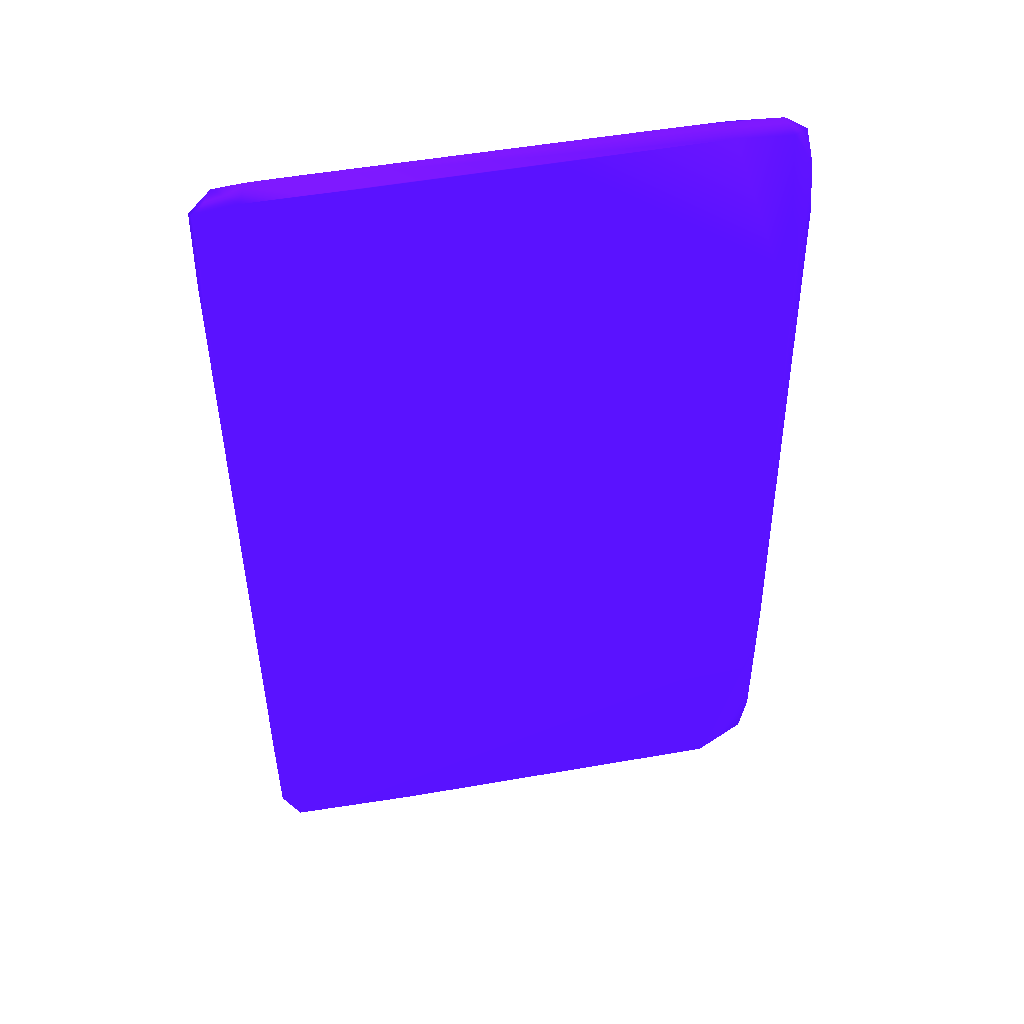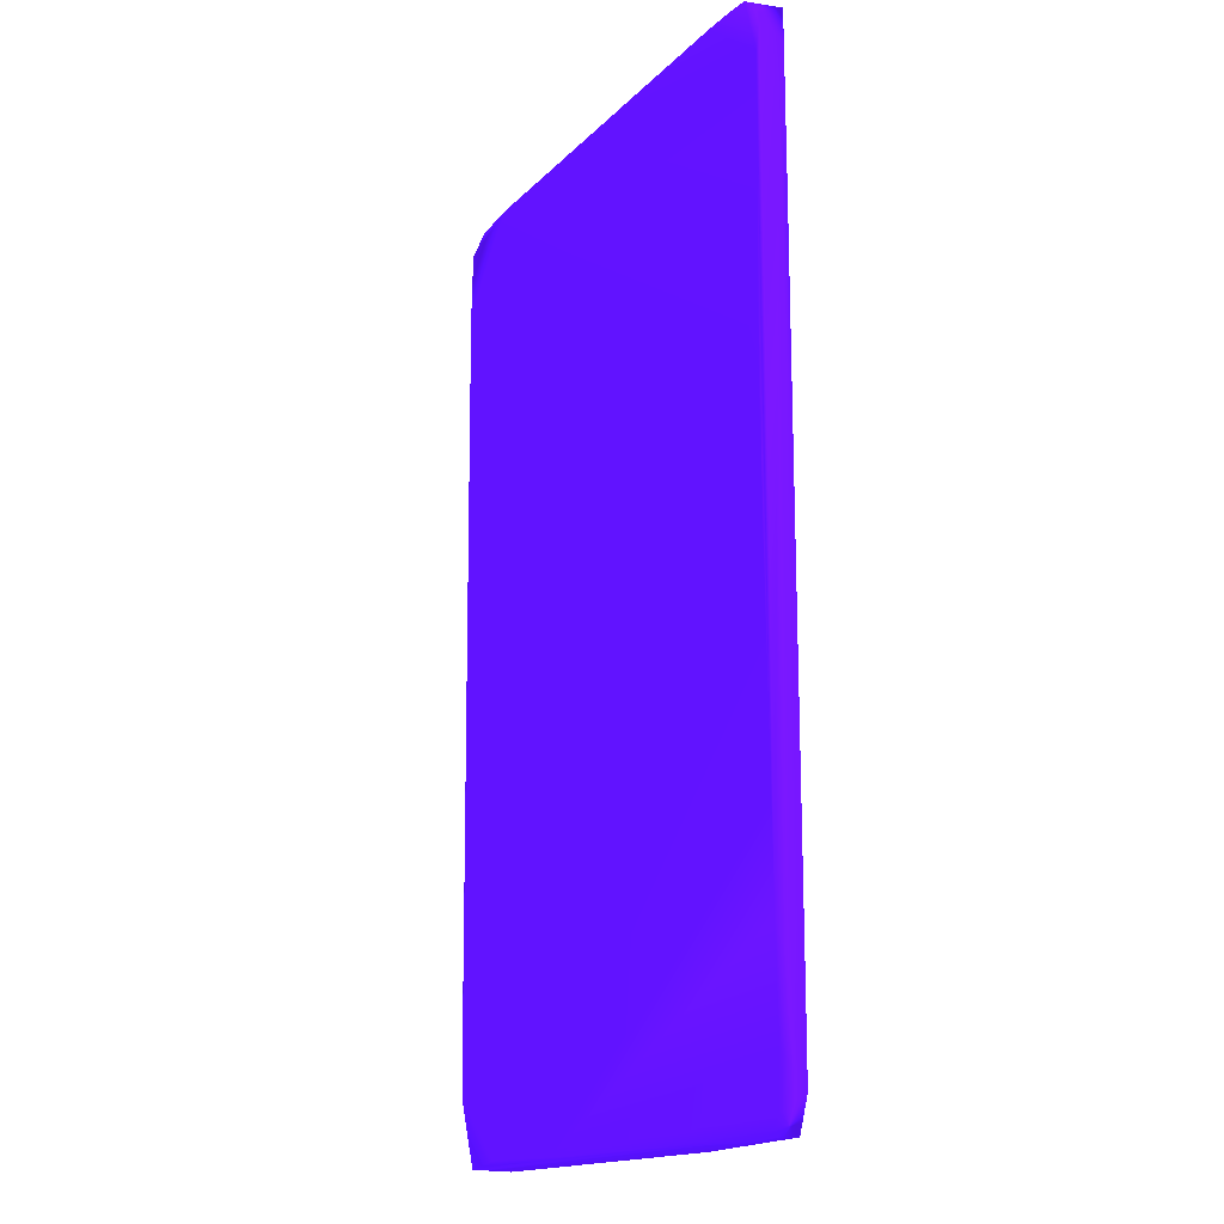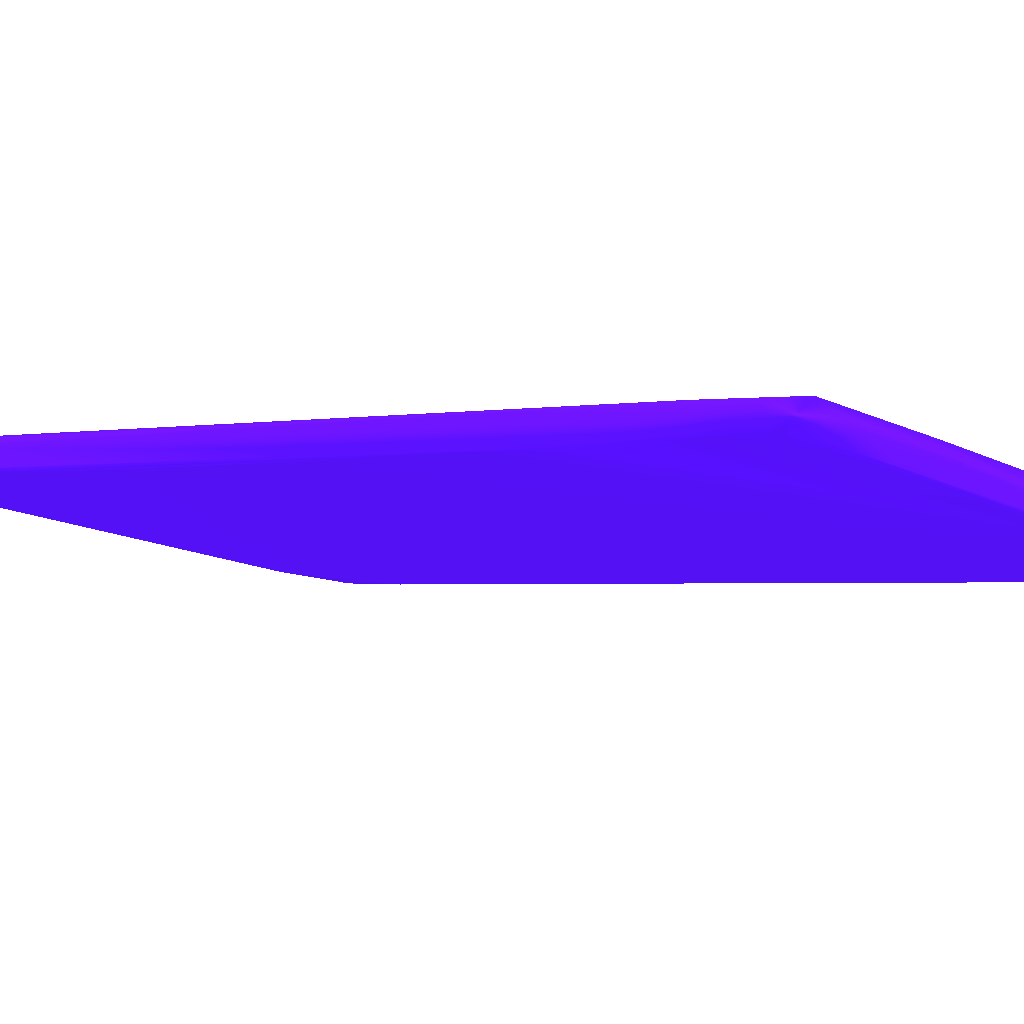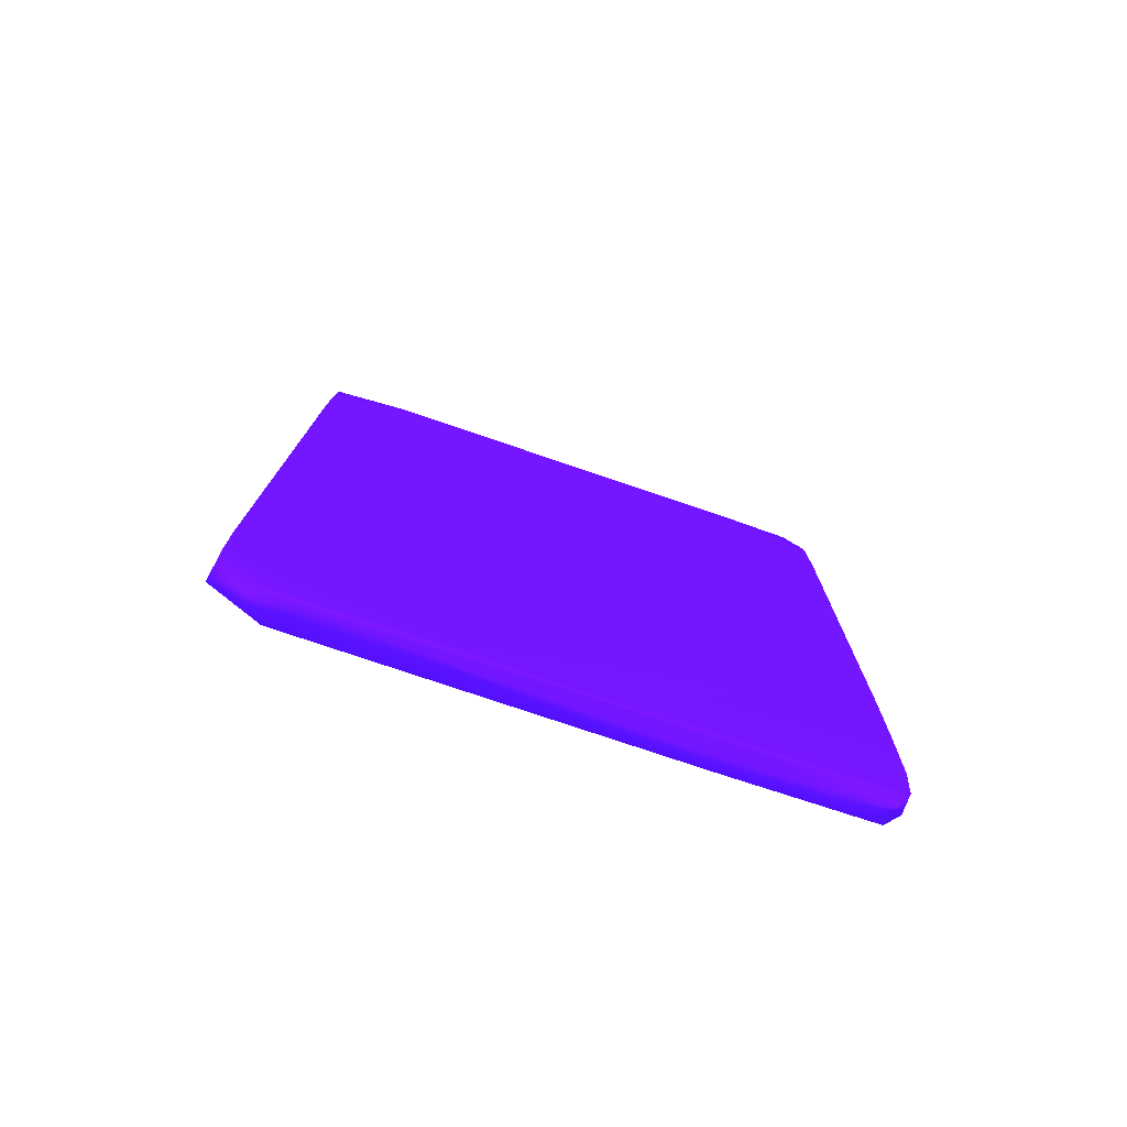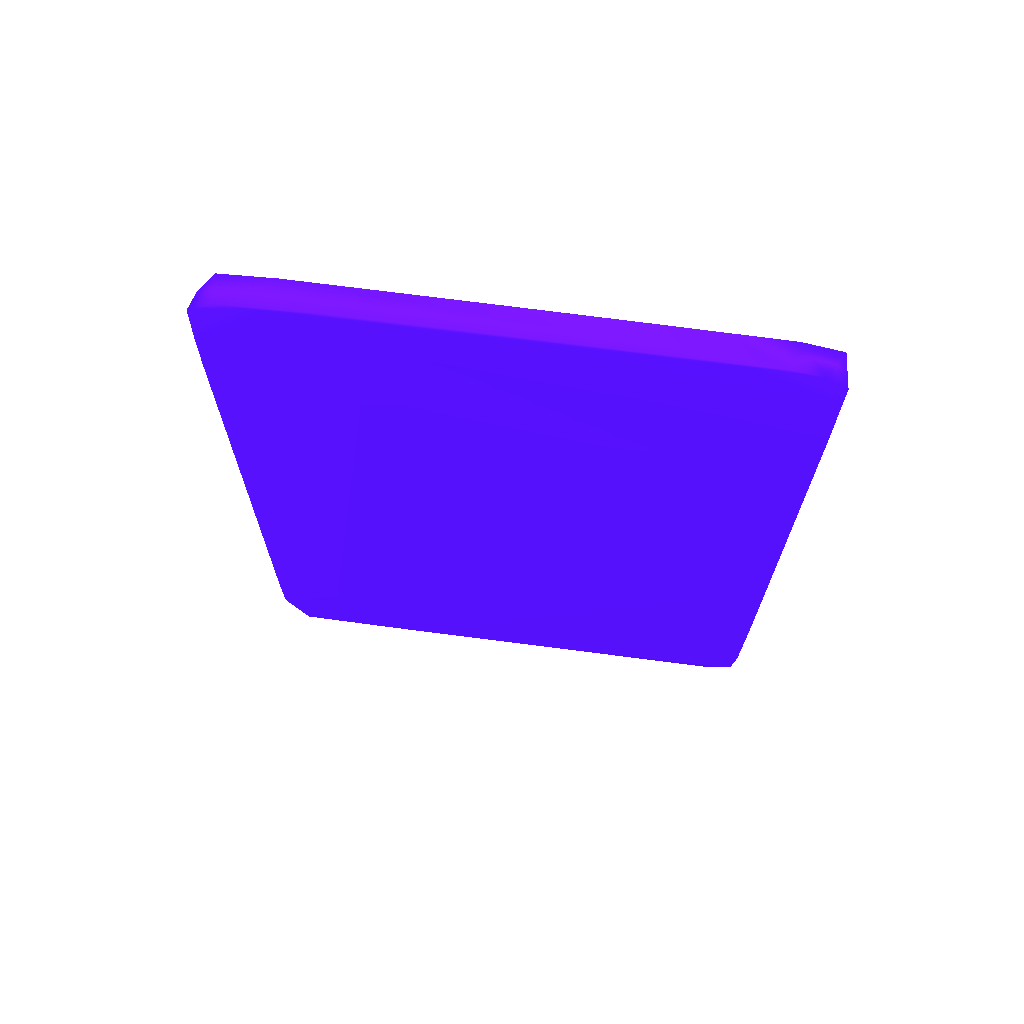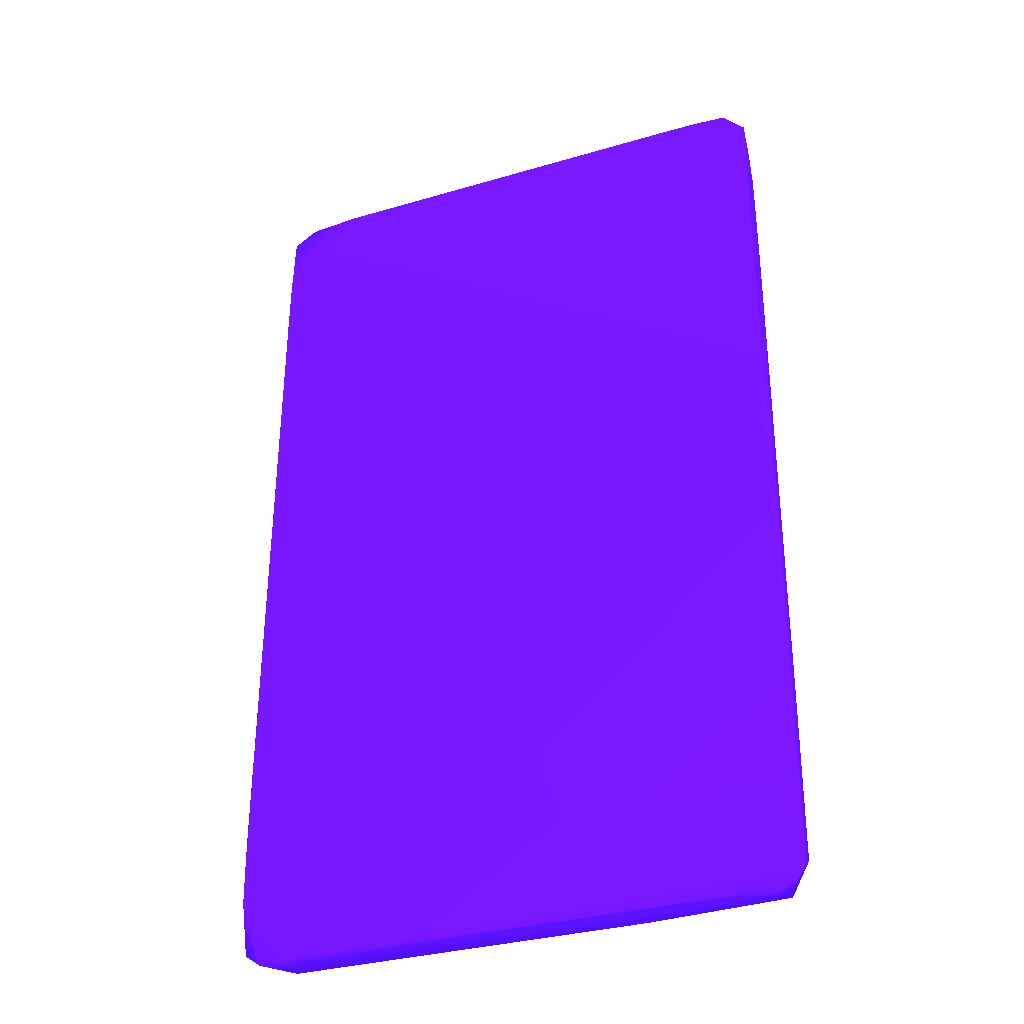
<metadata>
{"format":"obj","ext":"obj","renderer":"f3d","projection":"perspective","resolution":1024,"background":"white","views":[{"elev":48.5,"azim":178.6,"up":"+Z"},{"elev":-16.6,"azim":71.5,"up":"+Z"},{"elev":-1.1,"azim":131.6,"up":"+Y"},{"elev":-77.6,"azim":-9.2,"up":"+Z"},{"elev":70.3,"azim":16.6,"up":"+Z"},{"elev":-34.2,"azim":31.6,"up":"+Z"}]}
</metadata>
<code>
v 0.1905 0.01744 0.1742 0.26 0.04983 0.743
v 0.1869 0.02608 0.1796 0.26 0.04983 0.743
v 0.1831 0.01561 0.1819 0.26 0.04983 0.743
v 0.1902 0.01617 0.1624 0.26 0.04983 0.743
v 0.1903 0.01609 0.1365 0.26 0.04983 0.743
v 0.1901 0.01759 0.09237 0.26 0.04983 0.743
v 0.1899 0.02306 0.1499 0.26 0.04983 0.743
v 0.1882 0.02553 0.1672 0.26 0.04983 0.743
v 0.1737 0.0239 0.183 0.26 0.04983 0.743
v 0.189 0.02532 0.1151 0.26 0.04983 0.743
v 0.1865 0.02642 -0.1111 0.26 0.04983 0.743
v 0.1806 0.02641 -0.1388 0.26 0.04983 0.743
v 0.0008051 -0.001666 0.1152 0.26 0.04983 0.743
v 0.1732 0.01458 0.1833 0.26 0.04983 0.743
v 0.1632 0.01215 0.1829 0.26 0.04983 0.743
v 0.09563 0.000796 0.1821 0.26 0.04983 0.743
v 0.02572 -0.01085 0.1839 0.26 0.04983 0.743
v 0.1831 0.01478 0.08418 0.26 0.04983 0.743
v 0.1885 0.0157 0.06248 0.26 0.04983 0.743
v 0.1894 0.01587 0.08513 0.26 0.04983 0.743
v 0.1891 0.01605 0.04227 0.26 0.04983 0.743
v 0.1891 0.01682 -0.05363 0.26 0.04983 0.743
v 0.1889 0.01727 -0.08448 0.26 0.04983 0.743
v 0.1881 0.02268 -0.1004 0.26 0.04983 0.743
v 0.1879 0.02563 -0.05802 0.26 0.04983 0.743
v 0.1888 0.02533 0.1387 0.26 0.04983 0.743
v 0.1346 0.01768 0.1833 0.26 0.04983 0.743
v 0.1517 0.02025 0.1833 0.26 0.04983 0.743
v 0.187 0.02615 -0.1283 0.26 0.04983 0.743
v 0.1872 0.01828 -0.1338 0.26 0.04983 0.743
v 0.1785 0.01716 -0.1391 0.26 0.04983 0.743
v 0.1623 0.01895 -0.1394 0.26 0.04983 0.743
v 0.1345 0.01898 -0.1395 0.26 0.04983 0.743
v -0.003522 -0.002595 -0.07143 0.26 0.04983 0.743
v -0.002948 -0.006729 0.15 0.26 0.04983 0.743
v -0.001052 -0.005395 0.1712 0.26 0.04983 0.743
v 0.00586 -0.003703 0.1836 0.26 0.04983 0.743
v 0.02436 -0.0006482 0.185 0.26 0.04983 0.743
v 0.09364 0.01098 0.1838 0.26 0.04983 0.743
v -0.003886 -0.004559 0.009648 0.26 0.04983 0.743
v 0.03992 -0.007463 0.1847 0.26 0.04983 0.743
v 0.007909 -0.01295 0.1834 0.26 0.04983 0.743
v 2.003e-05 -0.01477 0.1776 0.26 0.04983 0.743
v -0.0005927 -0.01502 0.1546 0.26 0.04983 0.743
v 0.1887 0.01603 0.01835 0.26 0.04983 0.743
v -0.00222 -0.01303 -0.1138 0.26 0.04983 0.743
v 0.06218 -0.002429 -0.1356 0.26 0.04983 0.743
v 0.1886 0.018 -0.1172 0.26 0.04983 0.743
v 0.07387 -0.000421 -0.1369 0.26 0.04983 0.743
v 0.1488 0.01244 -0.139 0.26 0.04983 0.743
v 0.04243 -0.005277 -0.1375 0.26 0.04983 0.743
v 0.1258 0.0134 -0.1392 0.26 0.04983 0.743
v 0.0615 0.001303 -0.1382 0.26 0.04983 0.743
v 0.02315 -0.006628 -0.1376 0.26 0.04983 0.743
v 0.01306 -0.0007537 -0.1378 0.26 0.04983 0.743
v -0.004863 -0.004242 -0.11 0.26 0.04983 0.743
v -0.005131 -0.005025 -0.05313 0.26 0.04983 0.743
v -0.001052 -0.01465 0.1351 0.26 0.04983 0.743
v -0.0009565 -0.01477 0.1219 0.26 0.04983 0.743
v -0.002527 -0.01314 -0.09188 0.26 0.04983 0.743
v -0.003331 -0.008084 -0.1308 0.26 0.04983 0.743
v 0.005286 -0.01124 -0.1369 0.26 0.04983 0.743
v 0.02072 -0.00907 -0.1351 0.26 0.04983 0.743
v 0.1164 0.007356 -0.1387 0.26 0.04983 0.743
f 1 2 3
f 1 3 4
f 1 4 5
f 1 5 6
f 1 6 7
f 1 7 8
f 1 8 2
f 2 9 3
f 2 8 10
f 2 10 11
f 2 11 12
f 2 12 13
f 2 13 9
f 3 9 14
f 3 14 15
f 3 15 4
f 4 15 16
f 4 16 17
f 4 17 5
f 5 18 19
f 5 19 20
f 5 20 21
f 5 21 22
f 5 22 6
f 5 17 18
f 6 22 23
f 6 23 7
f 7 23 24
f 7 24 25
f 7 25 10
f 7 10 26
f 7 26 8
f 8 26 10
f 9 13 27
f 9 27 28
f 9 28 14
f 10 25 29
f 10 29 11
f 11 29 12
f 12 29 30
f 12 30 31
f 12 31 32
f 12 32 33
f 12 33 34
f 12 34 13
f 13 35 36
f 13 36 37
f 13 37 38
f 13 38 39
f 13 39 27
f 13 34 40
f 13 40 35
f 14 28 38
f 14 38 41
f 14 41 15
f 15 41 17
f 15 17 16
f 17 41 42
f 17 42 43
f 17 43 44
f 17 44 19
f 17 19 18
f 19 44 45
f 19 45 20
f 20 45 21
f 21 45 22
f 22 45 46
f 22 46 47
f 22 47 23
f 23 48 24
f 23 47 48
f 24 48 29
f 24 29 25
f 27 39 38
f 27 38 28
f 29 48 30
f 30 47 49
f 30 49 31
f 30 48 47
f 31 50 32
f 31 49 51
f 31 51 50
f 32 50 52
f 32 52 33
f 33 53 54
f 33 54 55
f 33 55 34
f 33 52 53
f 34 55 56
f 34 56 57
f 34 57 40
f 35 58 44
f 35 44 43
f 35 43 36
f 35 40 57
f 35 57 58
f 36 43 37
f 37 43 42
f 37 42 38
f 38 42 41
f 44 58 59
f 44 59 46
f 44 46 45
f 46 59 60
f 46 60 56
f 46 56 61
f 46 61 62
f 46 62 63
f 46 63 47
f 47 63 49
f 49 63 62
f 49 62 51
f 50 64 52
f 50 51 64
f 51 62 54
f 51 54 64
f 52 64 53
f 53 64 54
f 54 62 55
f 55 62 61
f 55 61 56
f 56 60 57
f 57 60 58
f 58 60 59

</code>
